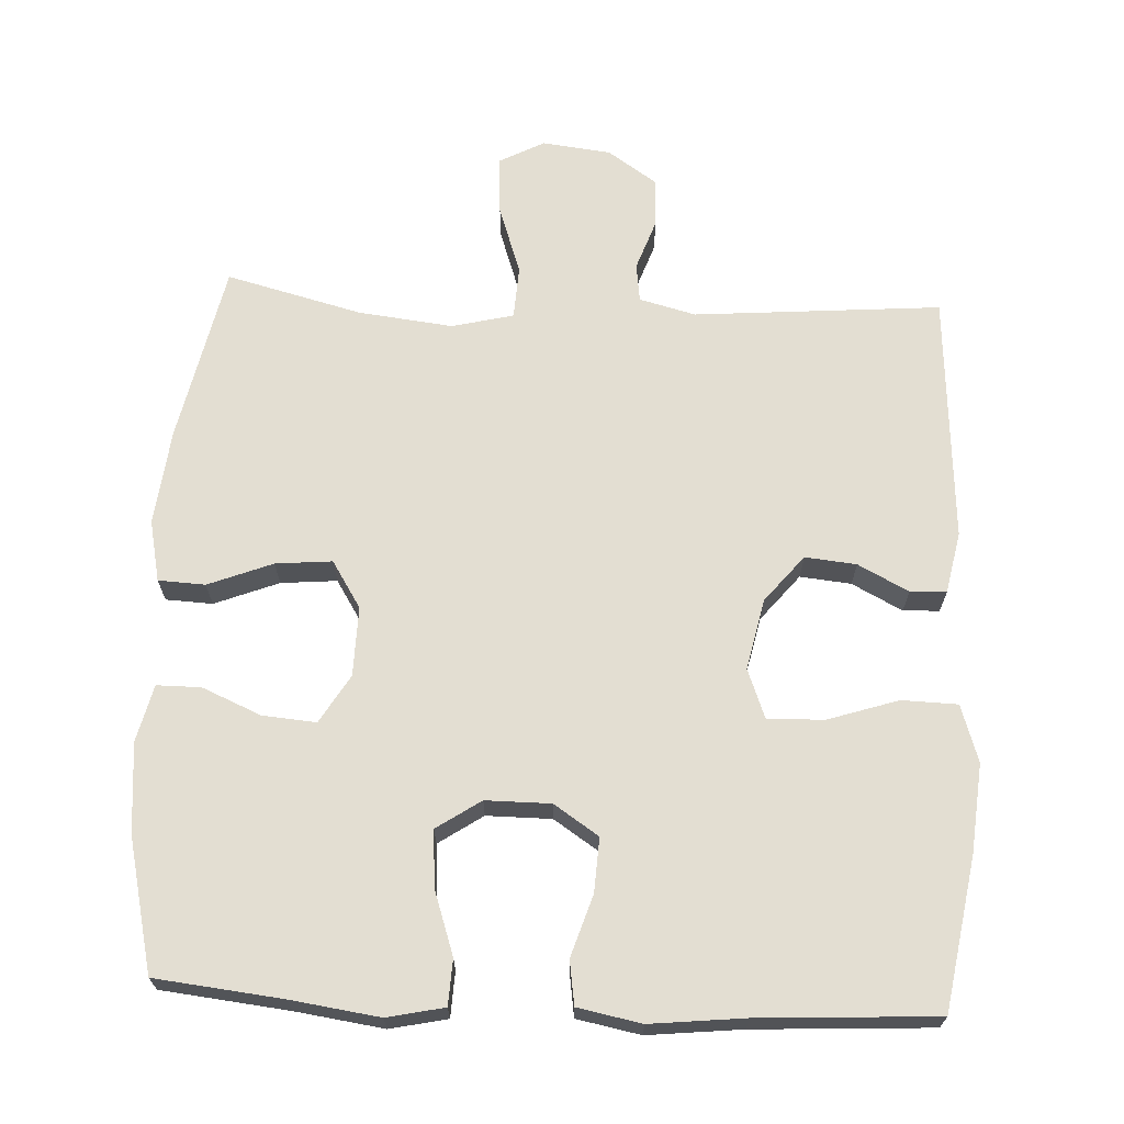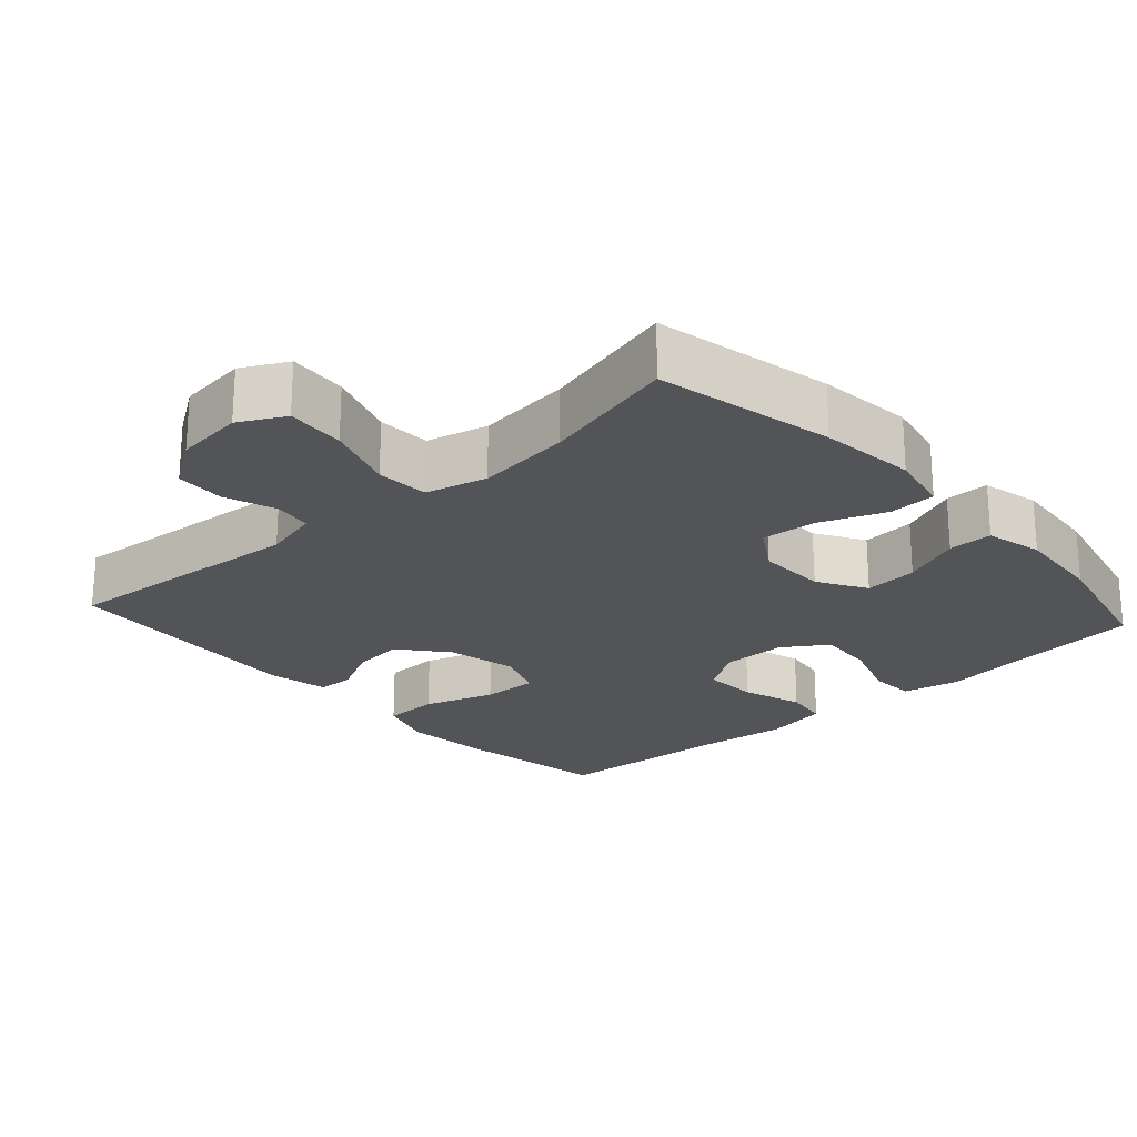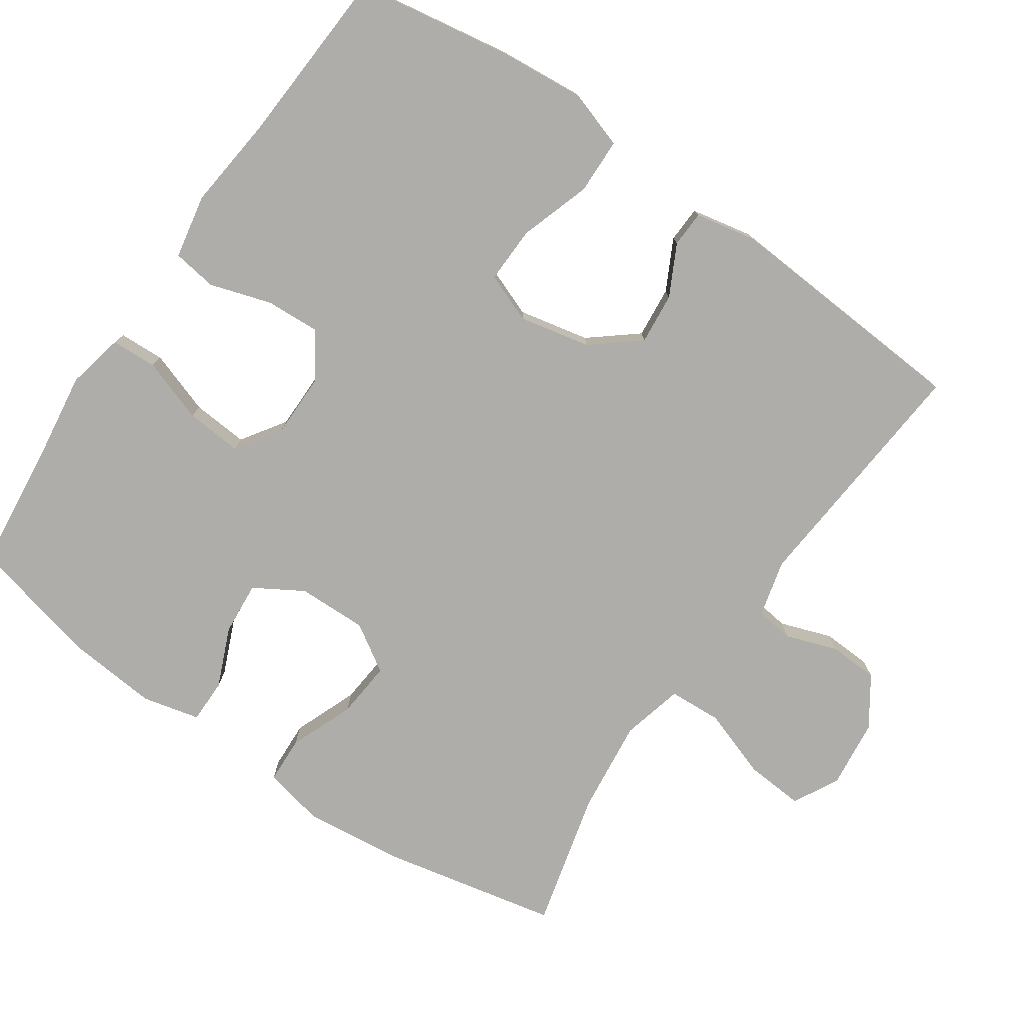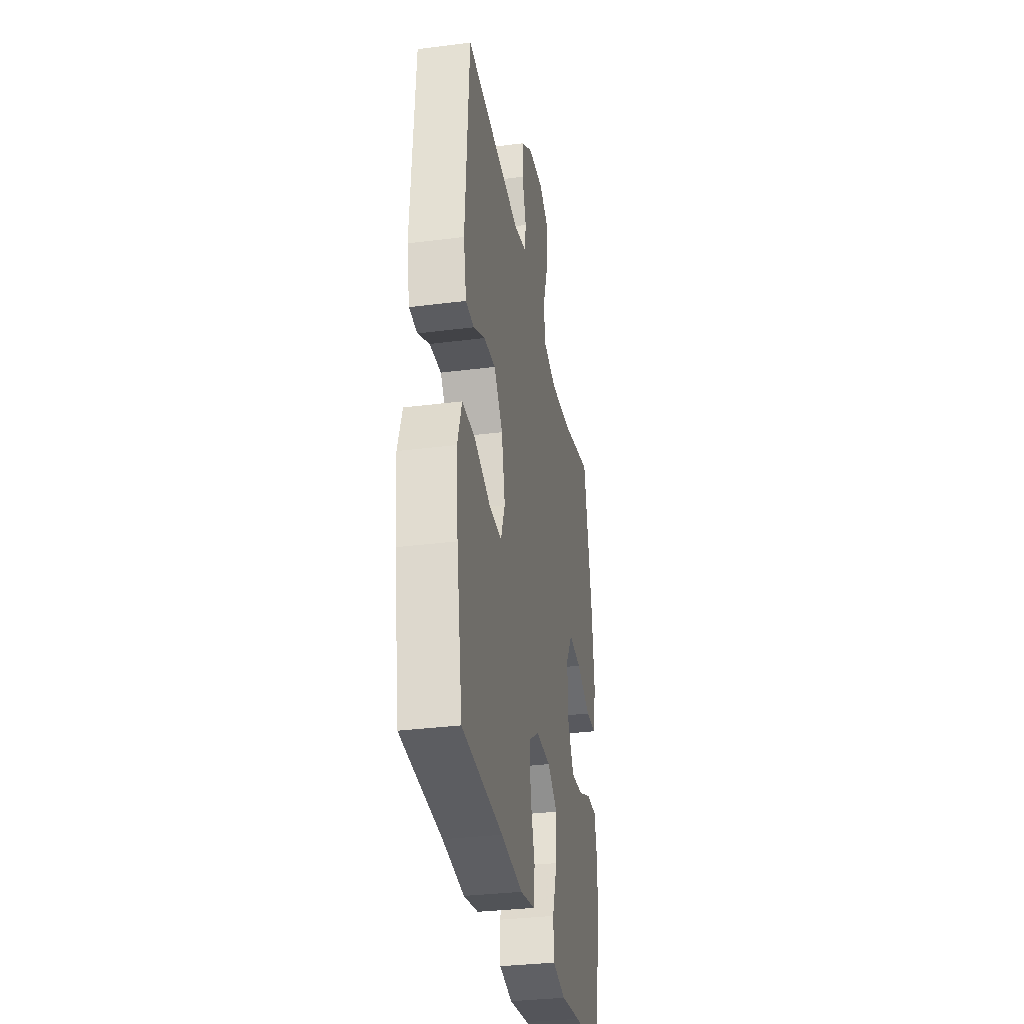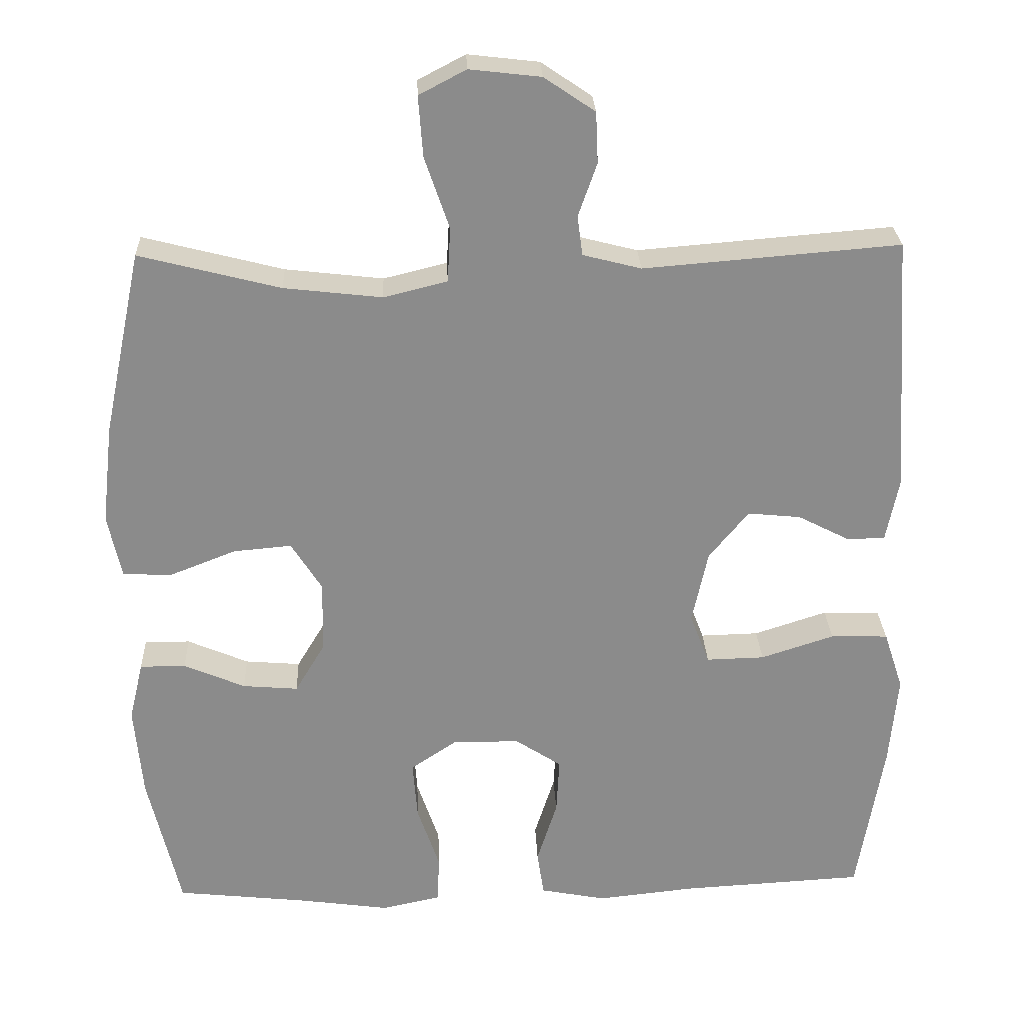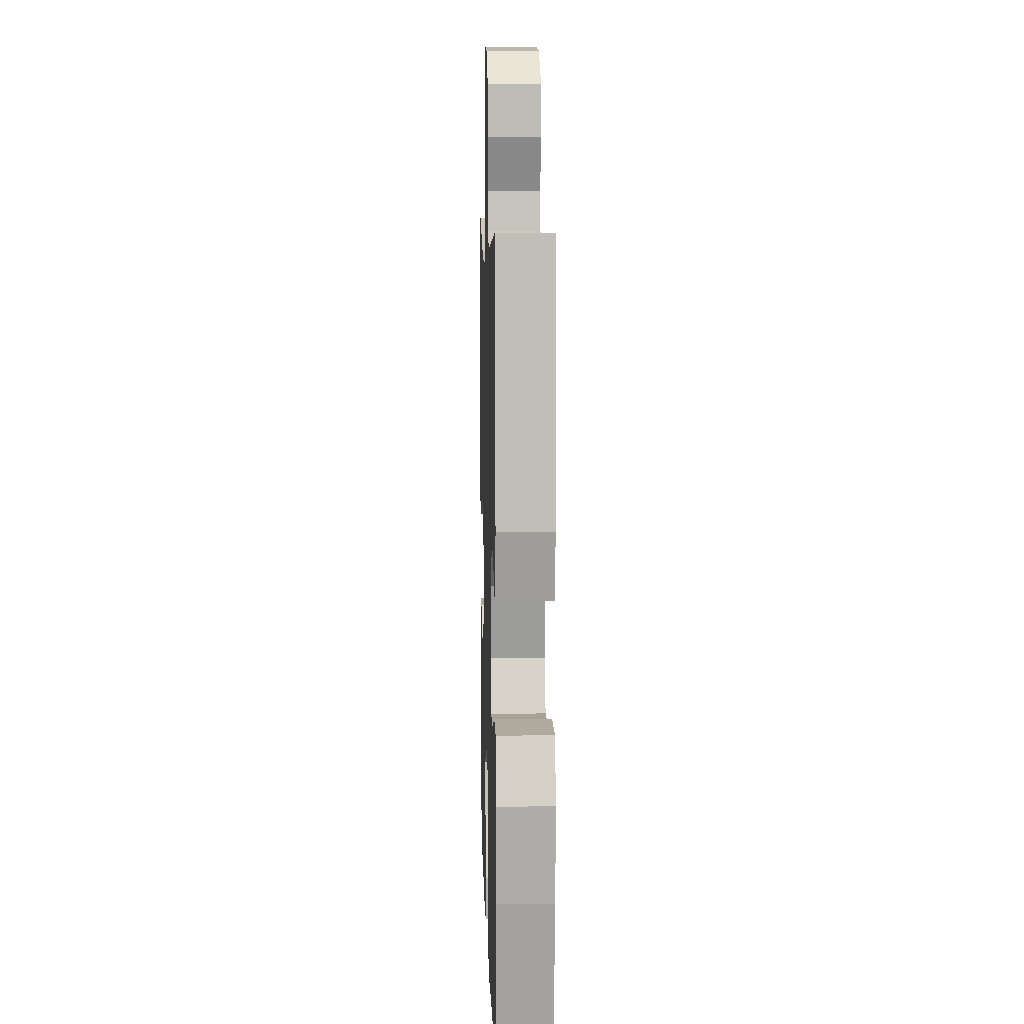
<metadata>
{"format":"obj","ext":"obj","renderer":"f3d","projection":"perspective","resolution":1024,"background":"white","views":[{"elev":67.6,"azim":-177.2,"up":"+Y"},{"elev":-22.8,"azim":42.0,"up":"+Y"},{"elev":-77.1,"azim":-124.6,"up":"+Y"},{"elev":-33.0,"azim":-80.0,"up":"+Z"},{"elev":26.3,"azim":177.7,"up":"+Z"},{"elev":8.1,"azim":-91.7,"up":"+Z"}]}
</metadata>
<code>
v 0.5 0.07 -0.5
v 0.324 0.07 -0.519
v 0.202 0.07 -0.536
v 0.123 0.07 -0.519
v 0.12 0.07 -0.456
v 0.15 0.07 -0.368
v 0.156 0.07 -0.29
v 0.095 0.07 -0.249
v 0.005 0.07 -0.249
v -0.057 0.07 -0.29
v -0.053 0.07 -0.365
v -0.026 0.07 -0.45
v -0.035 0.07 -0.511
v -0.123 0.07 -0.528
v -0.254 0.07 -0.514
v -0.5 0.07 -0.5
v -0.535 0.07 -0.289
v -0.546 0.07 -0.167
v -0.52 0.07 -0.088
v -0.443 0.07 -0.086
v -0.345 0.07 -0.118
v -0.267 0.07 -0.12
v -0.241 0.07 -0.052
v -0.262 0.07 0.046
v -0.315 0.07 0.111
v -0.386 0.07 0.104
v -0.456 0.07 0.068
v -0.506 0.07 0.07
v -0.523 0.07 0.155
v -0.5 0.07 0.5
v -0.158 0.07 0.472
v -0.08 0.07 0.492
v -0.073 0.07 0.545
v -0.098 0.07 0.616
v -0.095 0.07 0.684
v -0.027 0.07 0.73
v 0.068 0.07 0.741
v 0.131 0.07 0.708
v 0.125 0.07 0.627
v 0.092 0.07 0.531
v 0.096 0.07 0.458
v 0.181 0.07 0.437
v 0.312 0.07 0.452
v 0.5 0.07 0.5
v 0.552 0.07 0.253
v 0.567 0.07 0.12
v 0.549 0.07 0.035
v 0.484 0.07 0.032
v 0.395 0.07 0.067
v 0.317 0.07 0.074
v 0.276 0.07 0.009
v 0.278 0.07 -0.087
v 0.318 0.07 -0.154
v 0.392 0.07 -0.148
v 0.474 0.07 -0.113
v 0.535 0.07 -0.113
v 0.554 0.07 -0.192
v 0.543 0.07 -0.316
v 0.5 0 -0.5
v 0.324 0 -0.519
v 0.202 0 -0.536
v 0.123 0 -0.519
v 0.12 0 -0.456
v 0.15 0 -0.368
v 0.156 0 -0.29
v 0.095 0 -0.249
v 0.005 0 -0.249
v -0.057 0 -0.29
v -0.053 0 -0.365
v -0.026 0 -0.45
v -0.035 0 -0.511
v -0.123 0 -0.528
v -0.254 0 -0.514
v -0.5 0 -0.5
v -0.535 0 -0.289
v -0.546 0 -0.167
v -0.52 0 -0.088
v -0.443 0 -0.086
v -0.345 0 -0.118
v -0.267 0 -0.12
v -0.241 0 -0.052
v -0.262 0 0.046
v -0.315 0 0.111
v -0.386 0 0.104
v -0.456 0 0.068
v -0.506 0 0.07
v -0.523 0 0.155
v -0.5 0 0.5
v -0.158 0 0.472
v -0.08 0 0.492
v -0.073 0 0.545
v -0.098 0 0.616
v -0.095 0 0.684
v -0.027 0 0.73
v 0.068 0 0.741
v 0.131 0 0.708
v 0.125 0 0.627
v 0.092 0 0.531
v 0.096 0 0.458
v 0.181 0 0.437
v 0.312 0 0.452
v 0.5 0 0.5
v 0.552 0 0.253
v 0.567 0 0.12
v 0.549 0 0.035
v 0.484 0 0.032
v 0.395 0 0.067
v 0.317 0 0.074
v 0.276 0 0.009
v 0.278 0 -0.087
v 0.318 0 -0.154
v 0.392 0 -0.148
v 0.474 0 -0.113
v 0.535 0 -0.113
v 0.554 0 -0.192
v 0.543 0 -0.316
f 58 1 2
f 57 58 2
f 56 57 2
f 55 56 2
f 54 55 2
f 4 5 6
f 3 4 6
f 2 3 6
f 54 2 6
f 53 54 6
f 52 53 6 7
f 51 52 7 8
f 50 51 8 9
f 47 48 49
f 46 47 49
f 45 46 49
f 44 45 49
f 43 44 49
f 42 43 49 50
f 50 9 10
f 42 50 10
f 41 42 10
f 38 39 40
f 37 38 40
f 36 37 40
f 35 36 40
f 34 35 40
f 33 34 40
f 40 41 10
f 33 40 10
f 32 33 10
f 29 30 31
f 28 29 31
f 27 28 31
f 26 27 31
f 25 26 31 32
f 24 25 32
f 23 24 32 10
f 19 20 21
f 18 19 21
f 17 18 21
f 16 17 21
f 15 16 21
f 15 21 22
f 14 15 22
f 13 14 22
f 12 13 22
f 11 12 22
f 10 11 22 23
f 60 59 116
f 60 116 115
f 60 115 114
f 60 114 113
f 60 113 112
f 64 63 62
f 64 62 61
f 64 61 60
f 64 60 112
f 64 112 111
f 65 64 111 110
f 66 65 110 109
f 67 66 109 108
f 107 106 105
f 107 105 104
f 107 104 103
f 107 103 102
f 107 102 101
f 108 107 101 100
f 68 67 108
f 68 108 100
f 68 100 99
f 98 97 96
f 98 96 95
f 98 95 94
f 98 94 93
f 98 93 92
f 98 92 91
f 68 99 98
f 68 98 91
f 68 91 90
f 89 88 87
f 89 87 86
f 89 86 85
f 89 85 84
f 90 89 84 83
f 90 83 82
f 68 90 82 81
f 79 78 77
f 79 77 76
f 79 76 75
f 79 75 74
f 79 74 73
f 80 79 73
f 80 73 72
f 80 72 71
f 80 71 70
f 80 70 69
f 81 80 69 68
f 1 59 60 2
f 2 60 61 3
f 3 61 62 4
f 4 62 63 5
f 5 63 64 6
f 6 64 65 7
f 7 65 66 8
f 8 66 67 9
f 9 67 68 10
f 10 68 69 11
f 11 69 70 12
f 12 70 71 13
f 13 71 72 14
f 14 72 73 15
f 15 73 74 16
f 16 74 75 17
f 17 75 76 18
f 18 76 77 19
f 19 77 78 20
f 20 78 79 21
f 21 79 80 22
f 22 80 81 23
f 23 81 82 24
f 24 82 83 25
f 25 83 84 26
f 26 84 85 27
f 27 85 86 28
f 28 86 87 29
f 29 87 88 30
f 30 88 89 31
f 31 89 90 32
f 32 90 91 33
f 33 91 92 34
f 34 92 93 35
f 35 93 94 36
f 36 94 95 37
f 37 95 96 38
f 38 96 97 39
f 39 97 98 40
f 40 98 99 41
f 41 99 100 42
f 42 100 101 43
f 43 101 102 44
f 44 102 103 45
f 45 103 104 46
f 46 104 105 47
f 47 105 106 48
f 48 106 107 49
f 49 107 108 50
f 50 108 109 51
f 51 109 110 52
f 52 110 111 53
f 53 111 112 54
f 54 112 113 55
f 55 113 114 56
f 56 114 115 57
f 57 115 116 58
f 58 116 59 1

</code>
